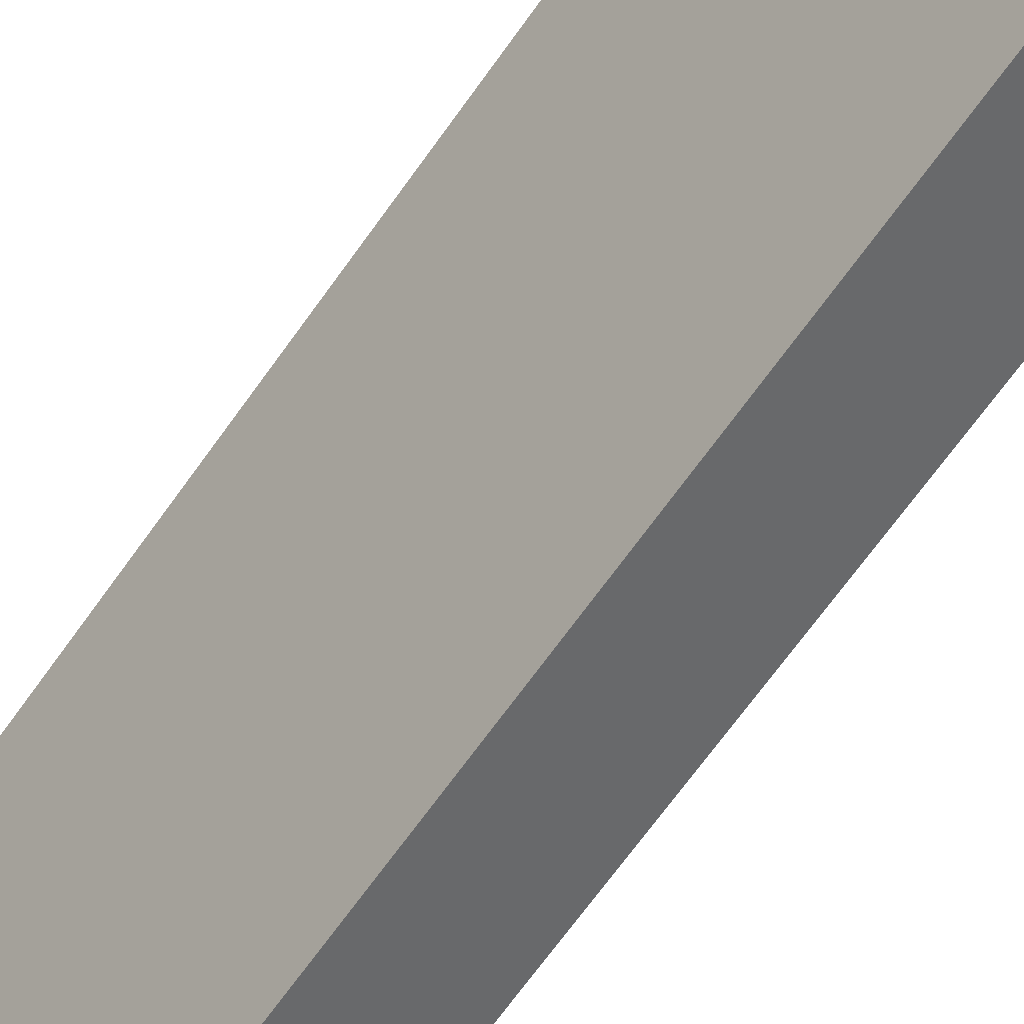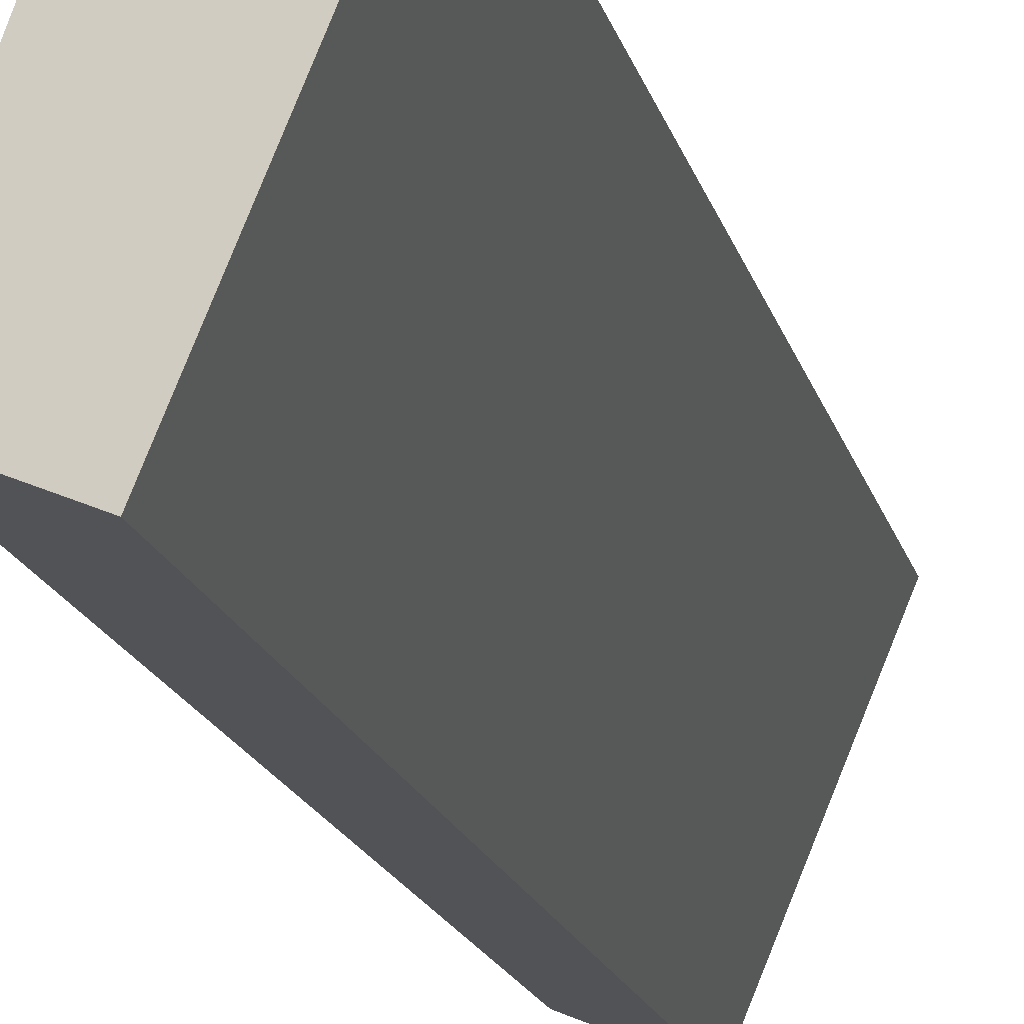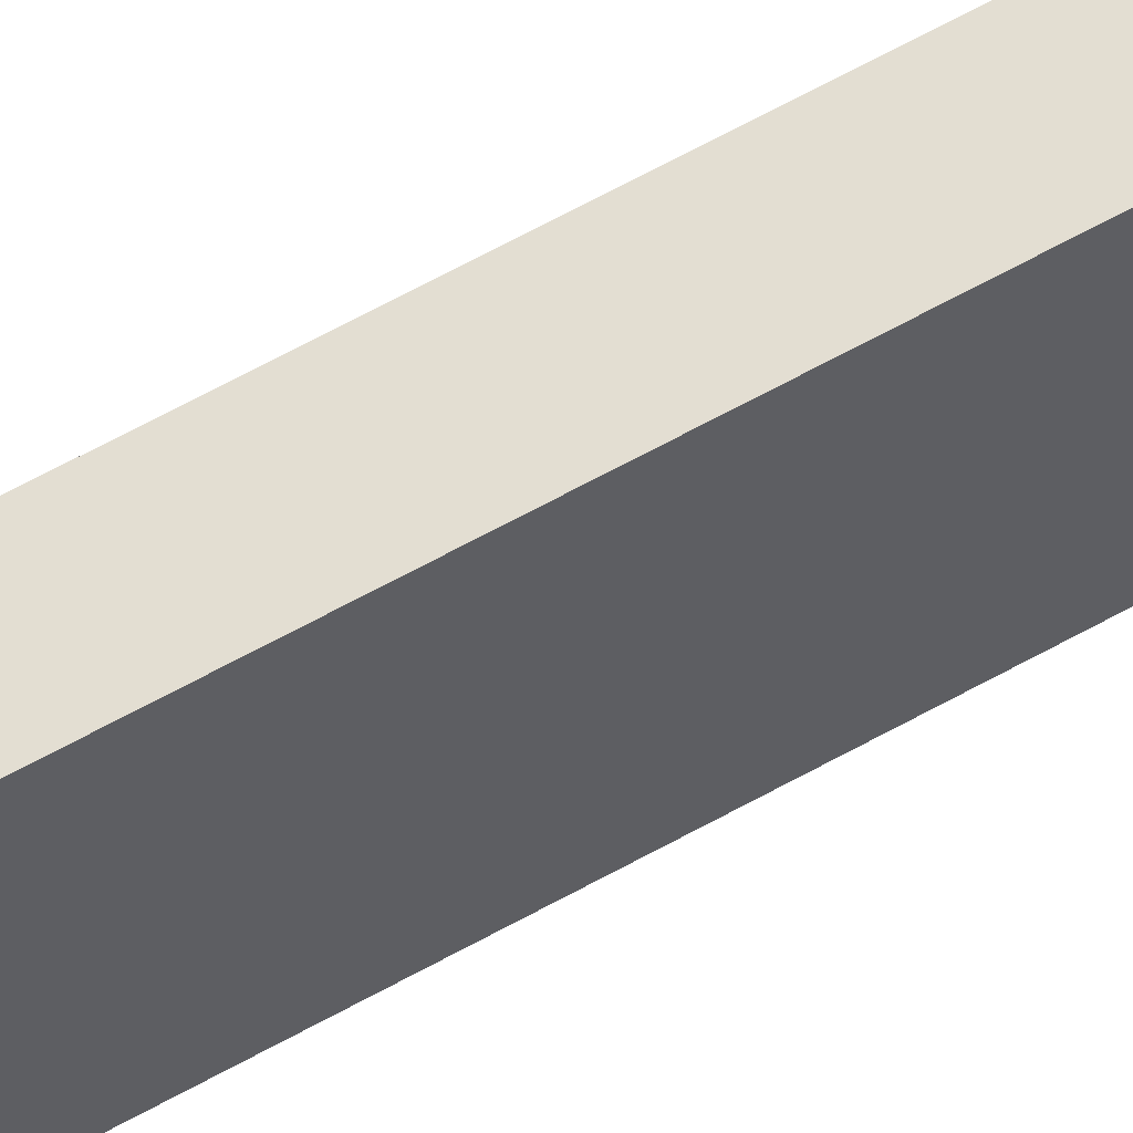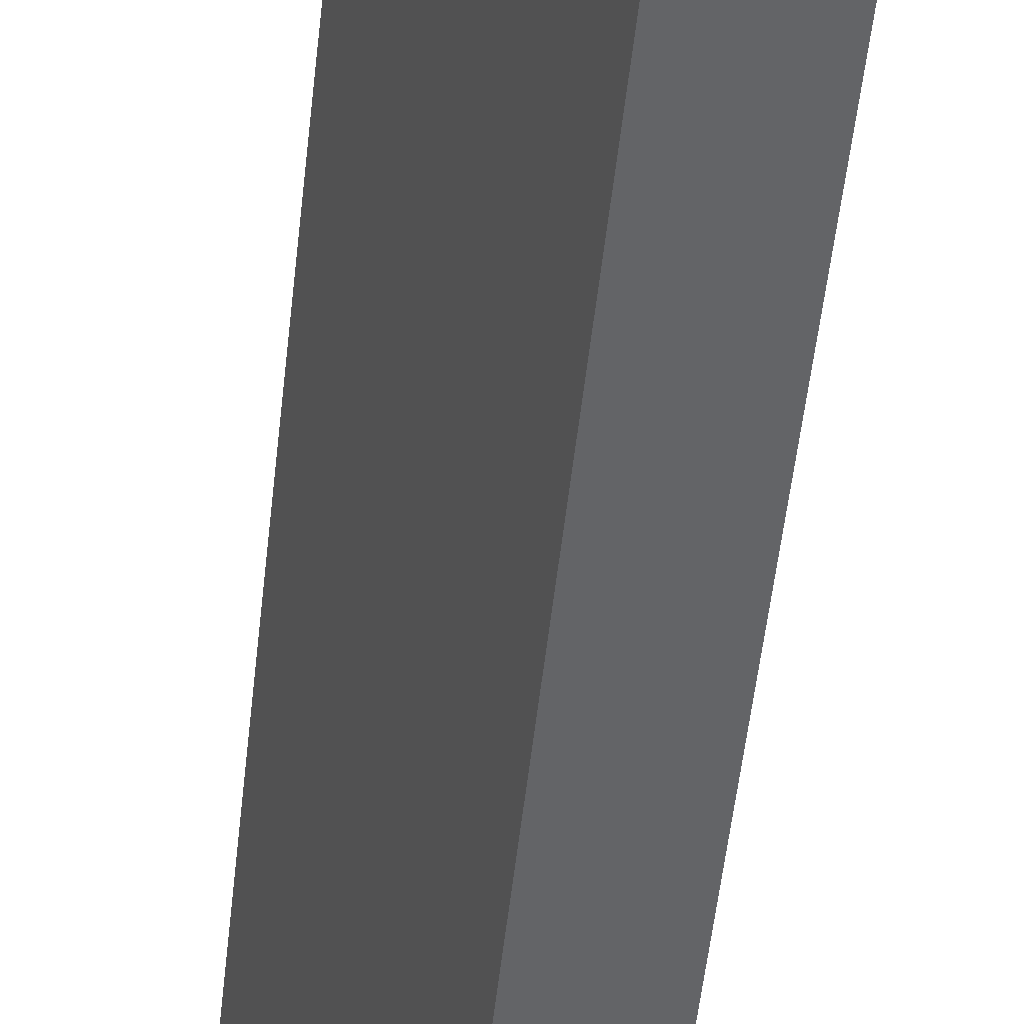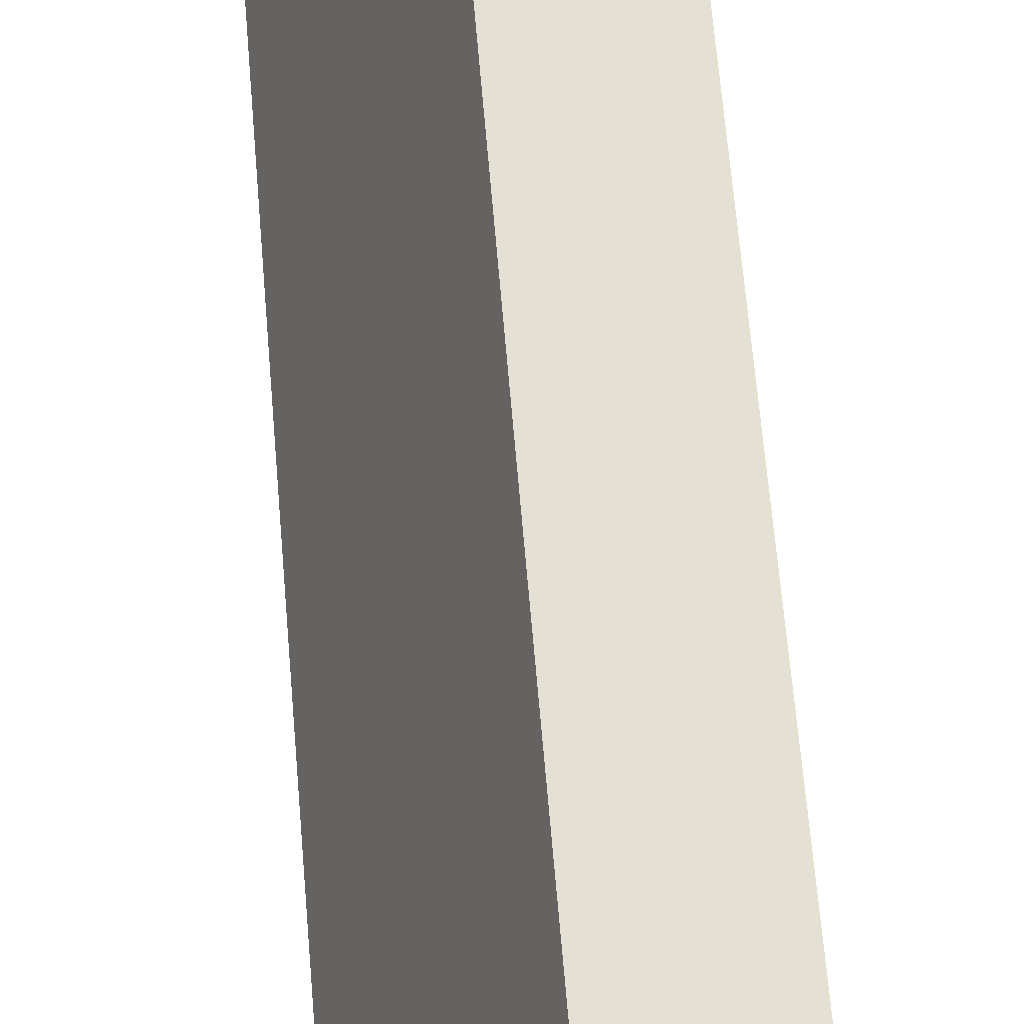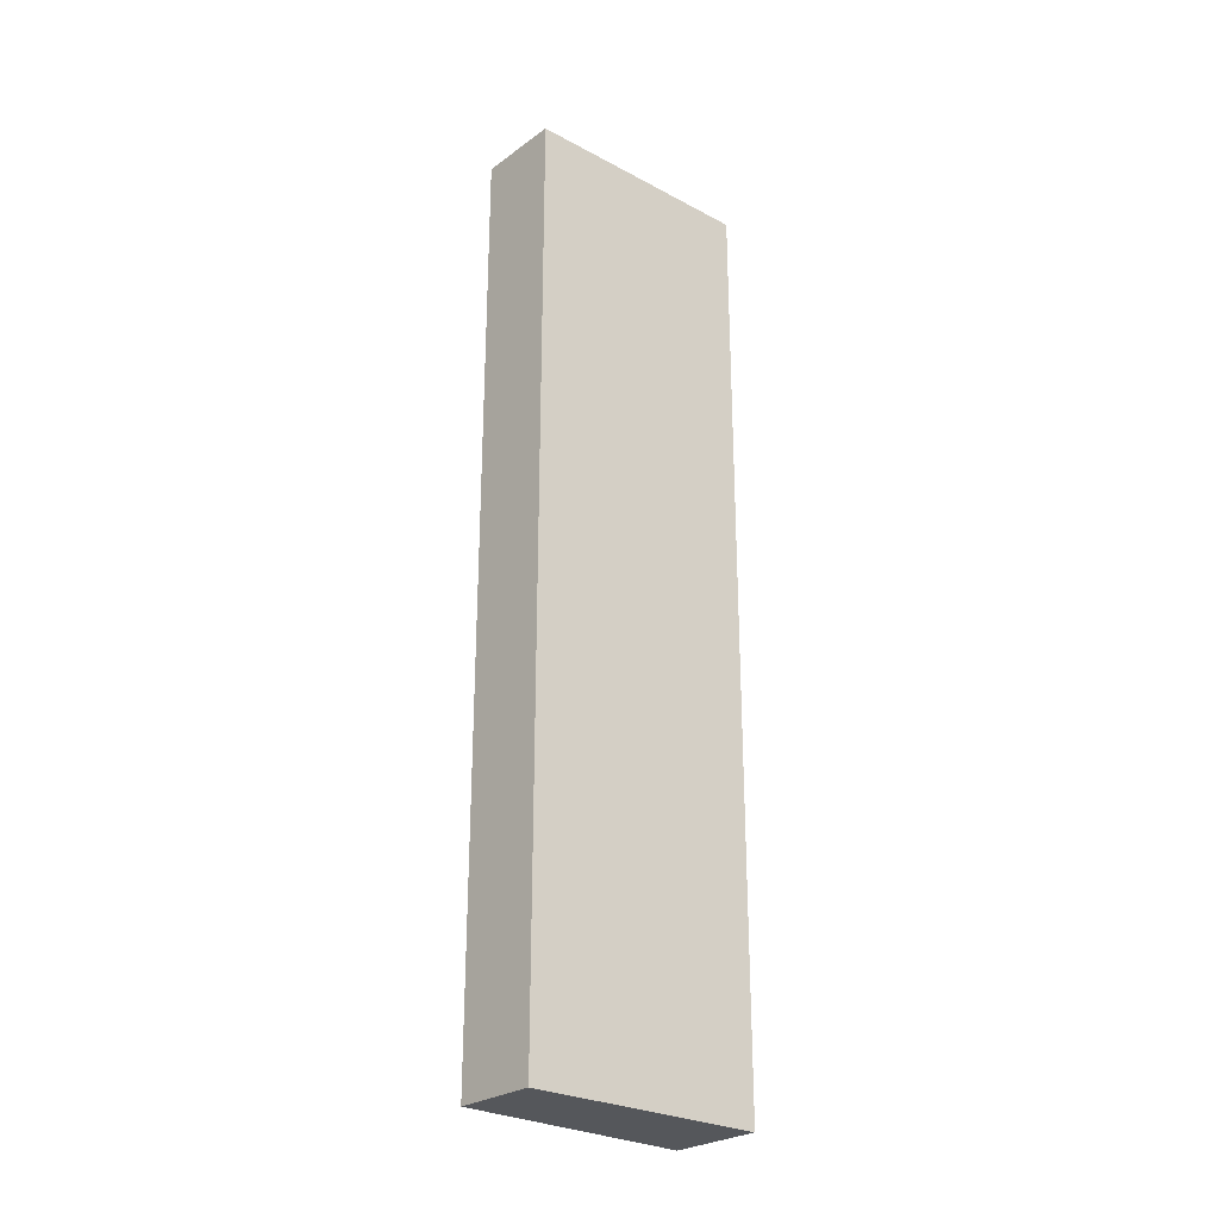
<metadata>
{"format":"obj","ext":"obj","renderer":"f3d","projection":"perspective","resolution":1024,"background":"white","views":[{"elev":-65.2,"azim":145.2,"up":"+Z"},{"elev":-15.5,"azim":12.2,"up":"+Z"},{"elev":78.6,"azim":-117.3,"up":"+Z"},{"elev":-51.8,"azim":173.9,"up":"+Z"},{"elev":60.7,"azim":-4.6,"up":"+Z"},{"elev":-26.9,"azim":-109.7,"up":"+Y"}]}
</metadata>
<code>
v  3.315 18.5 3.719
v  1.278 18.5 3.525
v  1.604 18.5 4.424
v  1.519 18.5 -0.627
v  0 18.5 1.133e-15
v  1.519 3.839e-17 -0.627
v  0 0 0
v  1.604 -2.709e-16 4.424
v  1.278 -2.158e-16 3.525
v  3.315 -2.277e-16 3.719
g defaultobject
f 1 2 3
f 2 1 4
f 2 4 5
f 6 5 4
f 5 6 7
f 7 2 5
f 2 7 3
f 3 7 8
f 8 7 9
f 8 1 3
f 1 8 10
f 10 4 1
f 4 10 6
f 10 7 6
f 7 10 9
f 9 10 8

</code>
